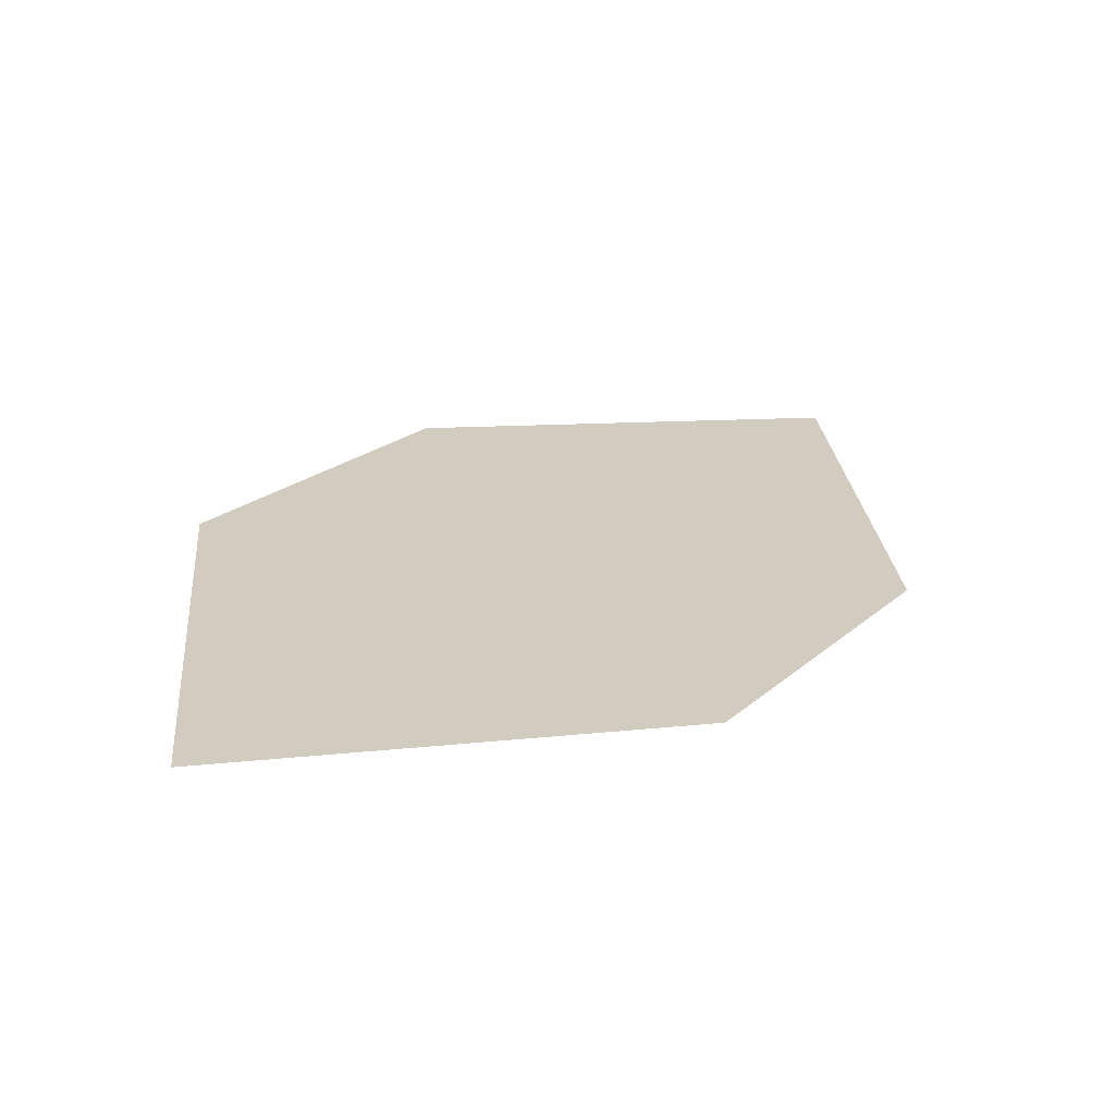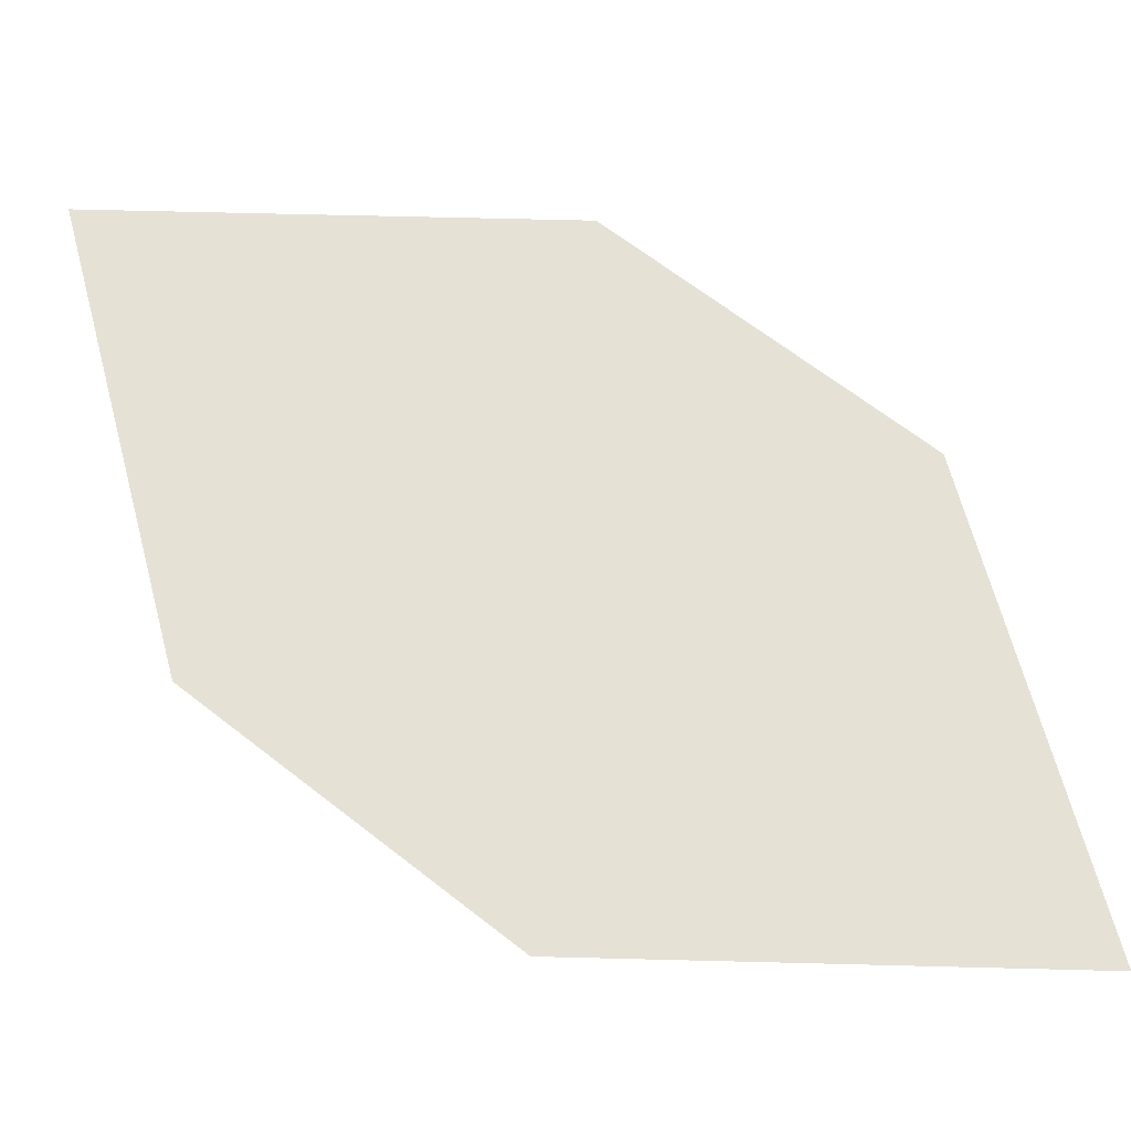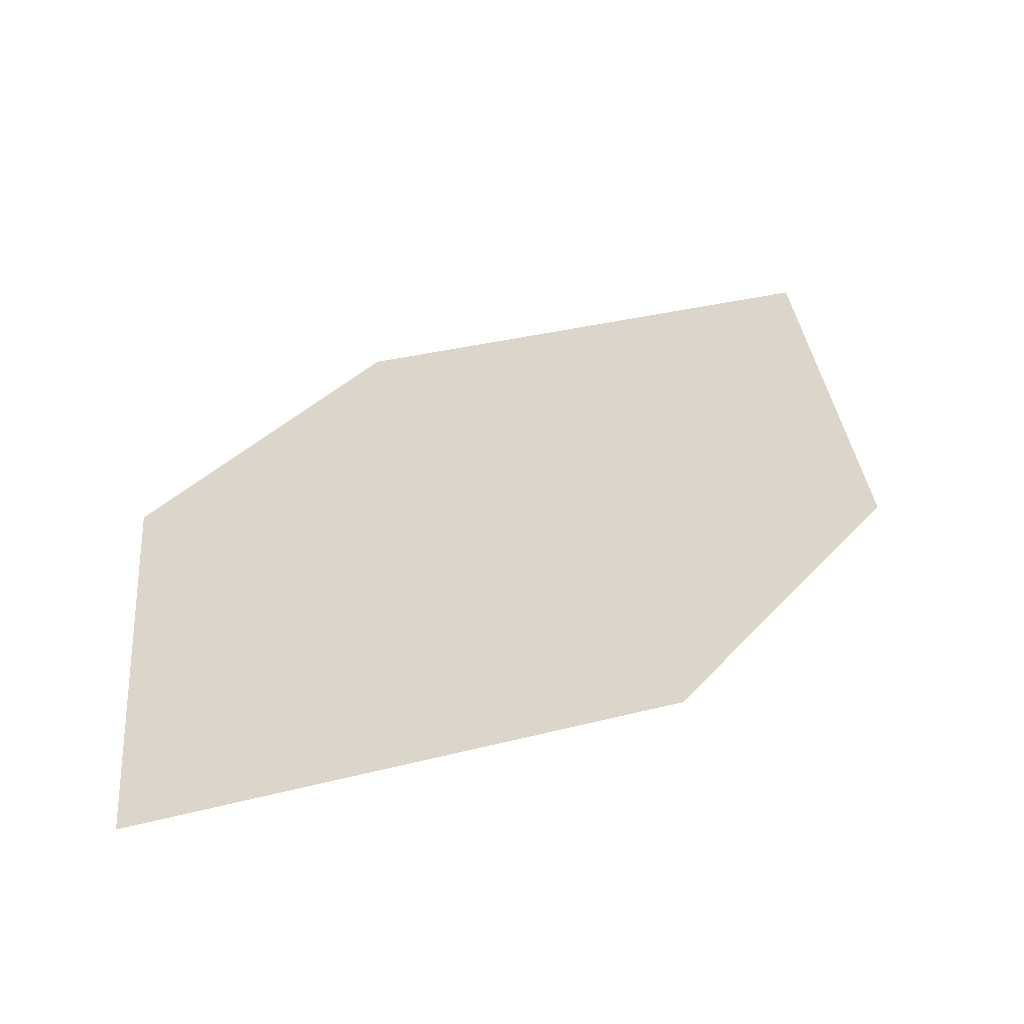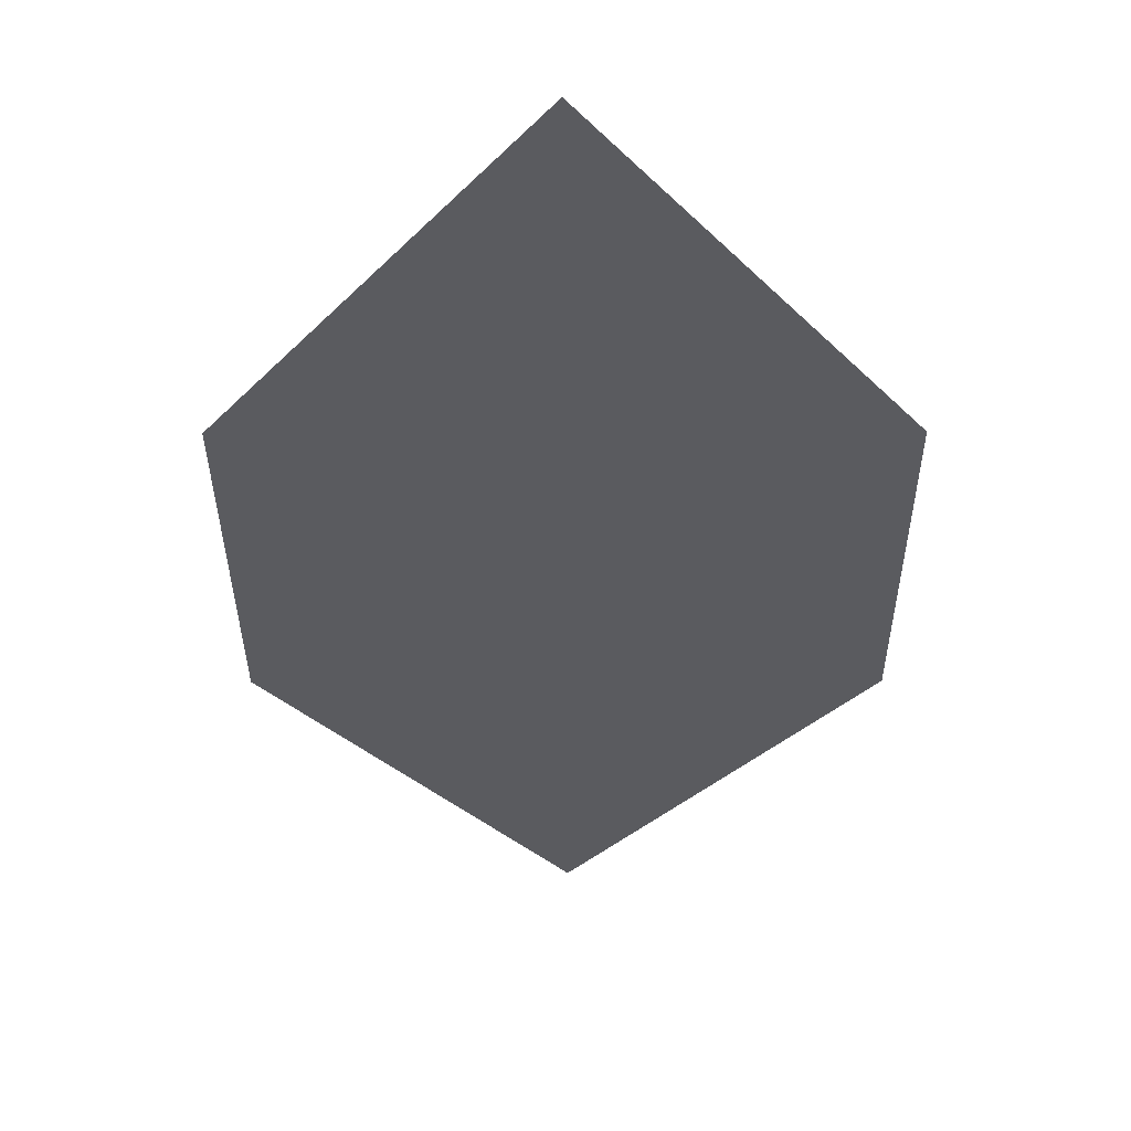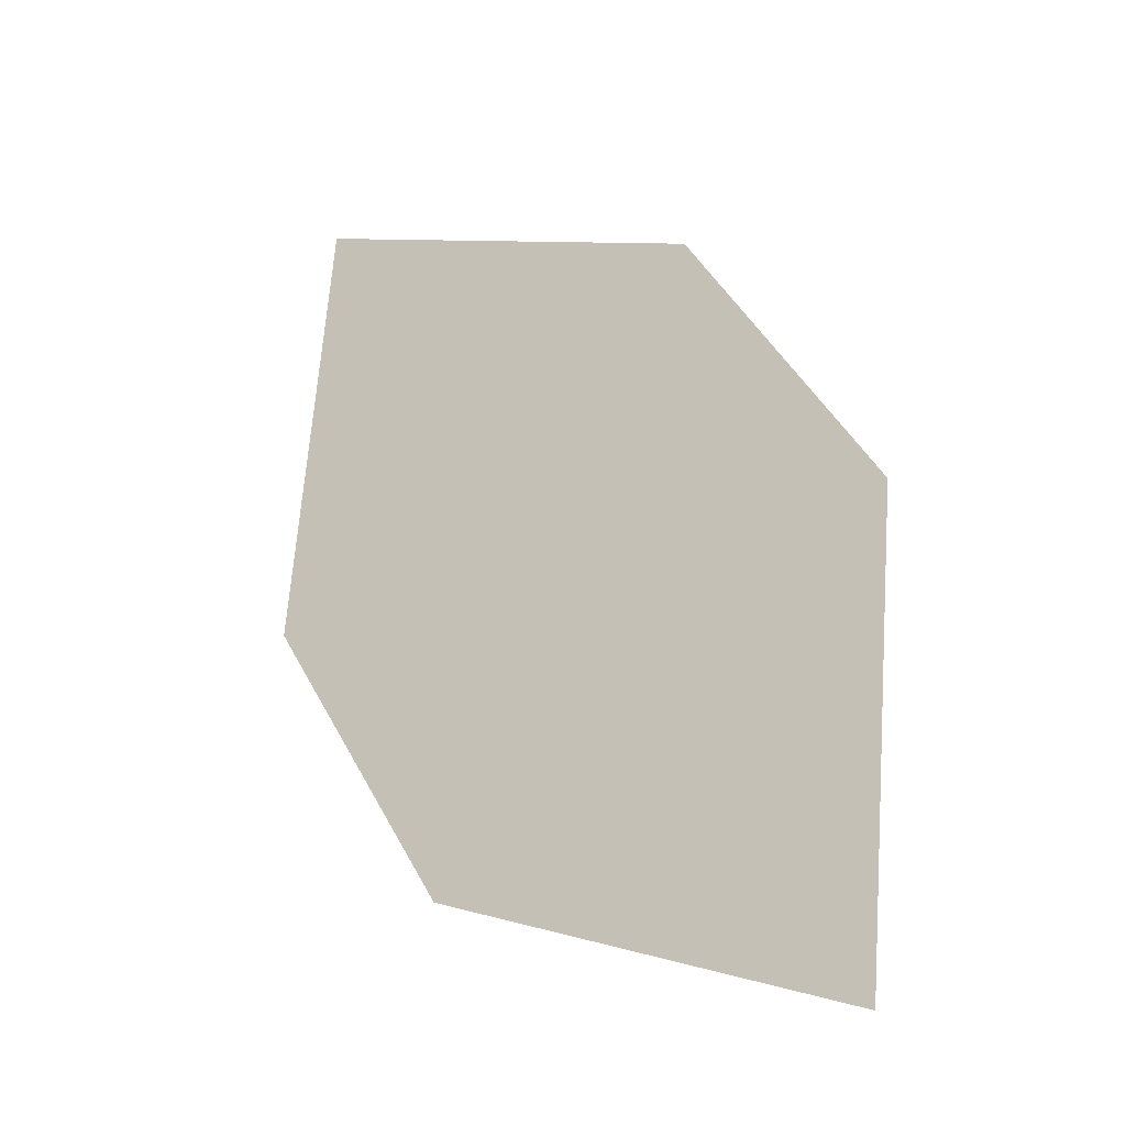
<metadata>
{"format":"obj","ext":"obj","renderer":"f3d","projection":"perspective","resolution":1024,"background":"white","views":[{"elev":-66.5,"azim":173.3,"up":"+Y"},{"elev":65.1,"azim":-20.0,"up":"+Z"},{"elev":30.1,"azim":63.7,"up":"+Z"},{"elev":-33.4,"azim":-148.1,"up":"+Z"},{"elev":-26.9,"azim":33.4,"up":"+Y"}]}
</metadata>
<code>
o leaves.154
v 0.1606 0.16 1.391
v 0.2078 0.08351 1.391
v 0.1955 0.1463 1.391
v 0.1572 0.1227 1.391
v 0.1729 0.09721 1.391
v 0.2112 0.1208 1.391
f 1 2 6 3
f 1 4 5 2

</code>
